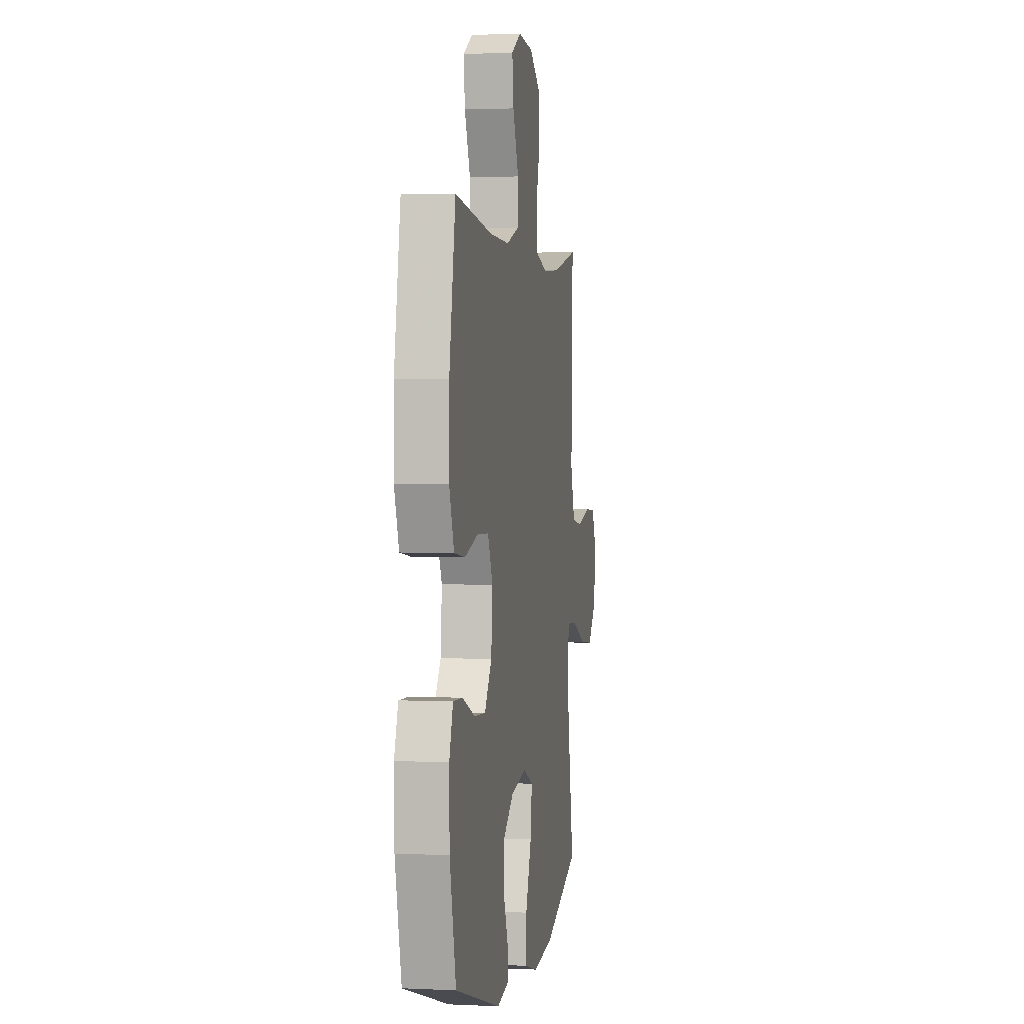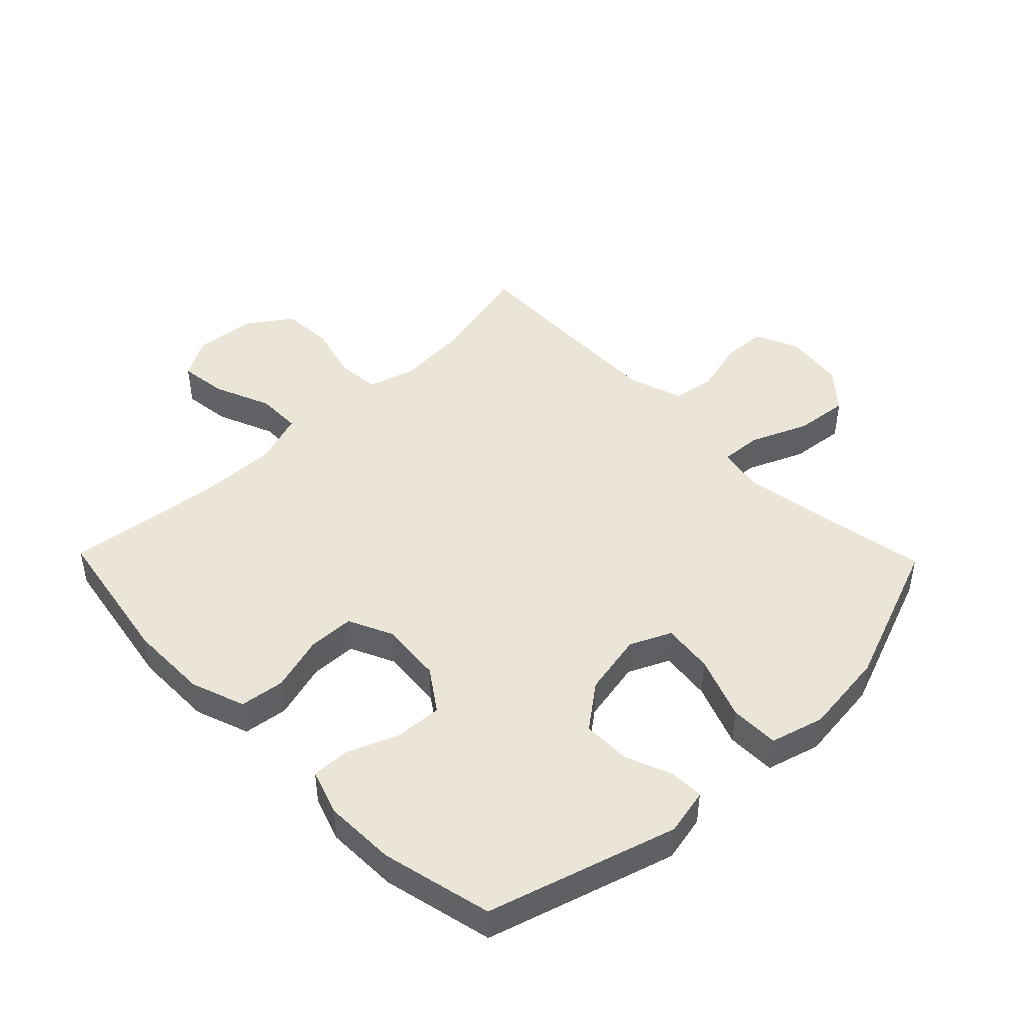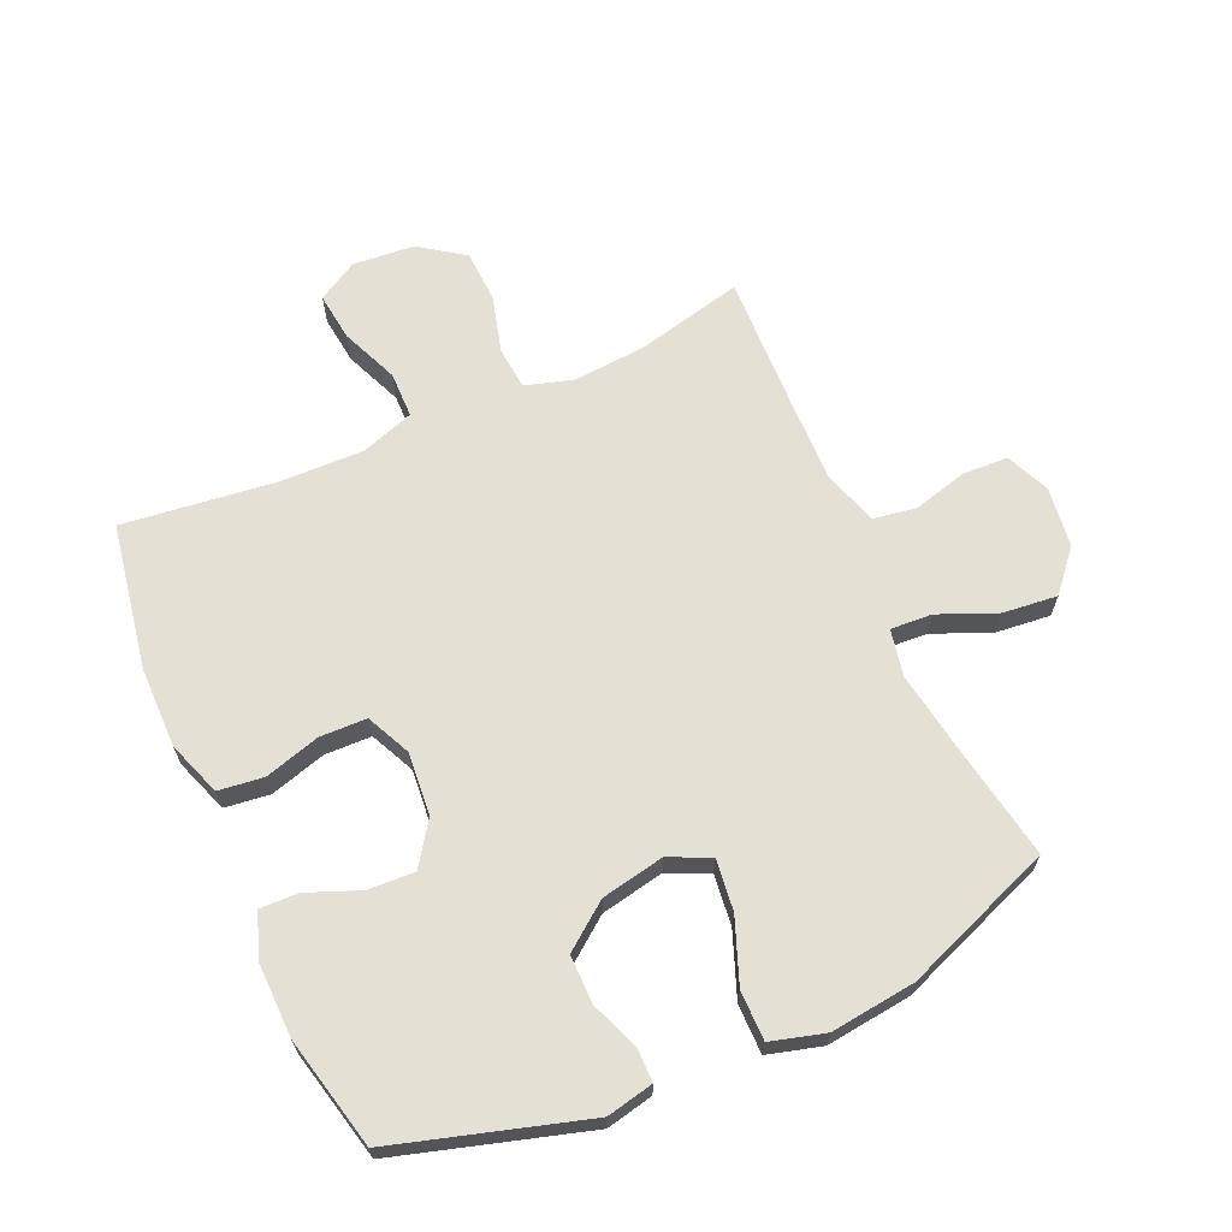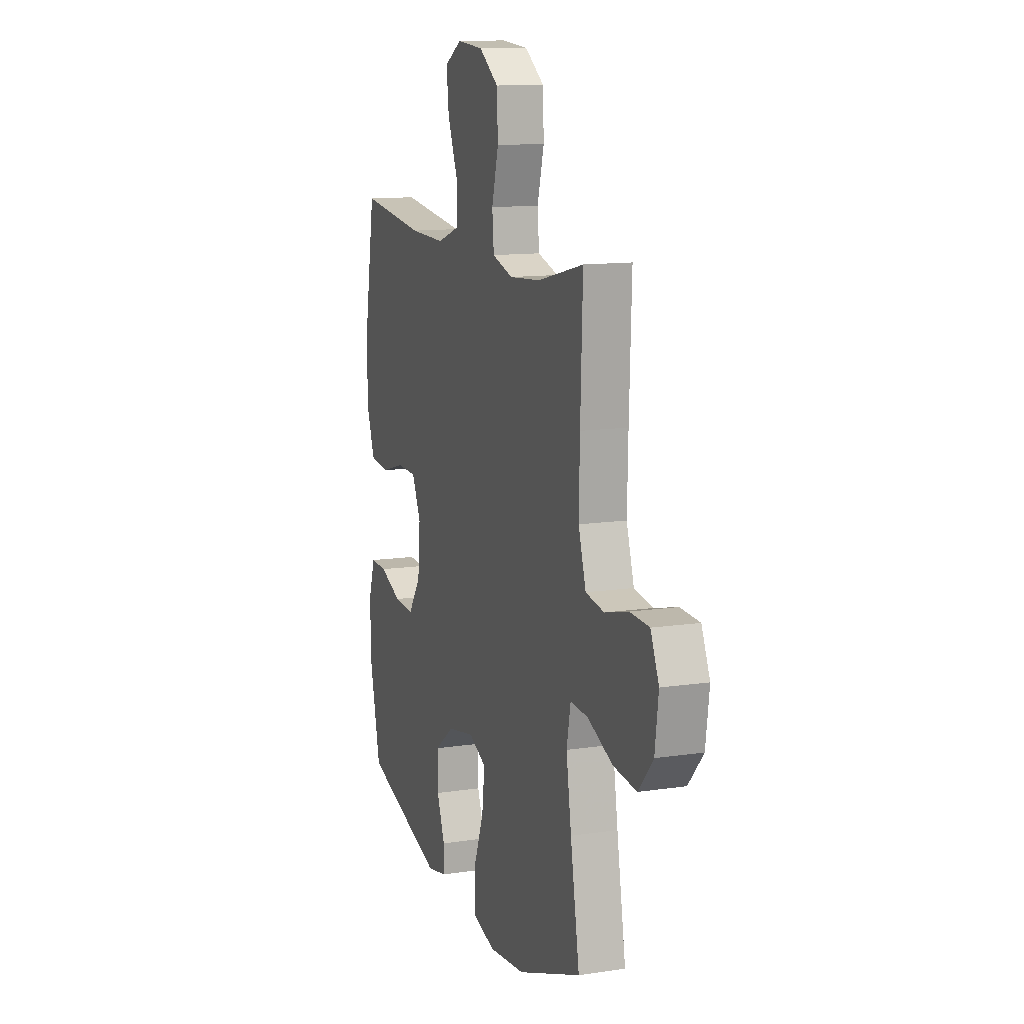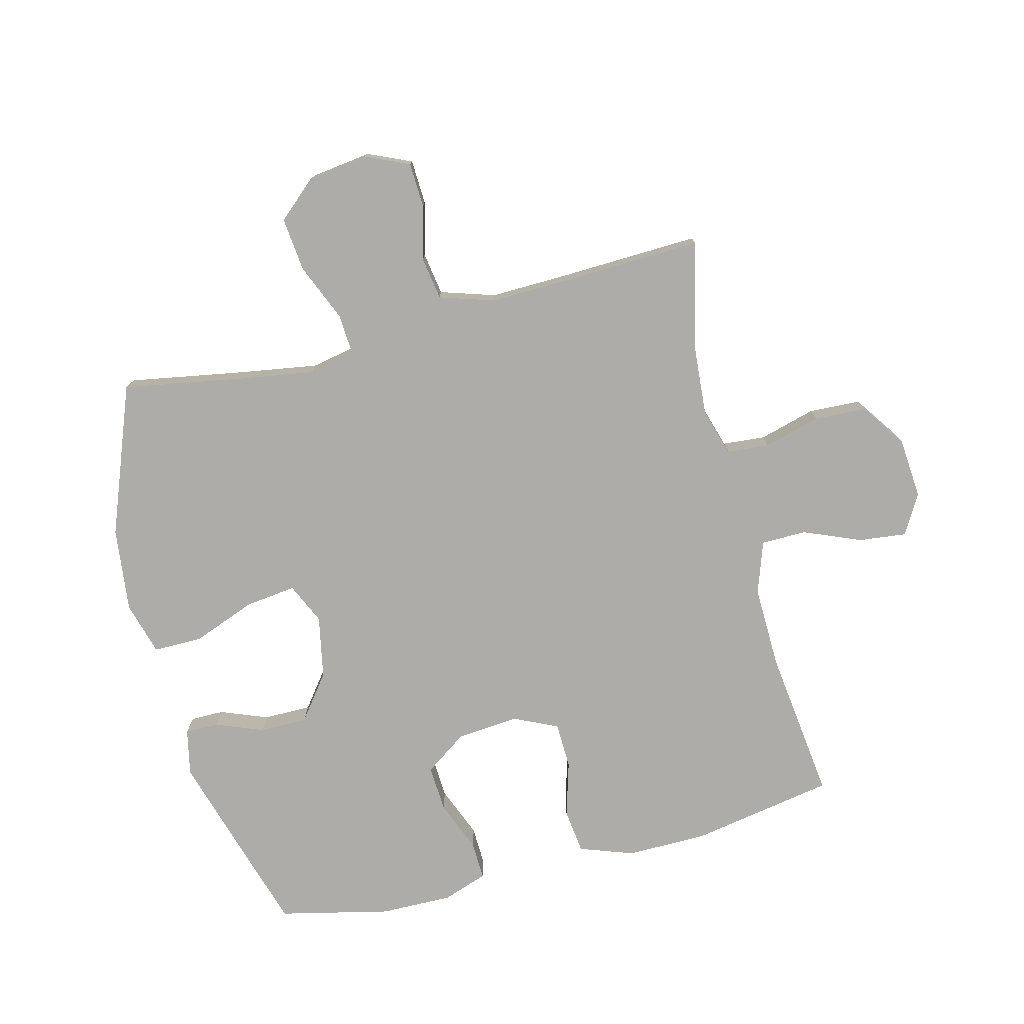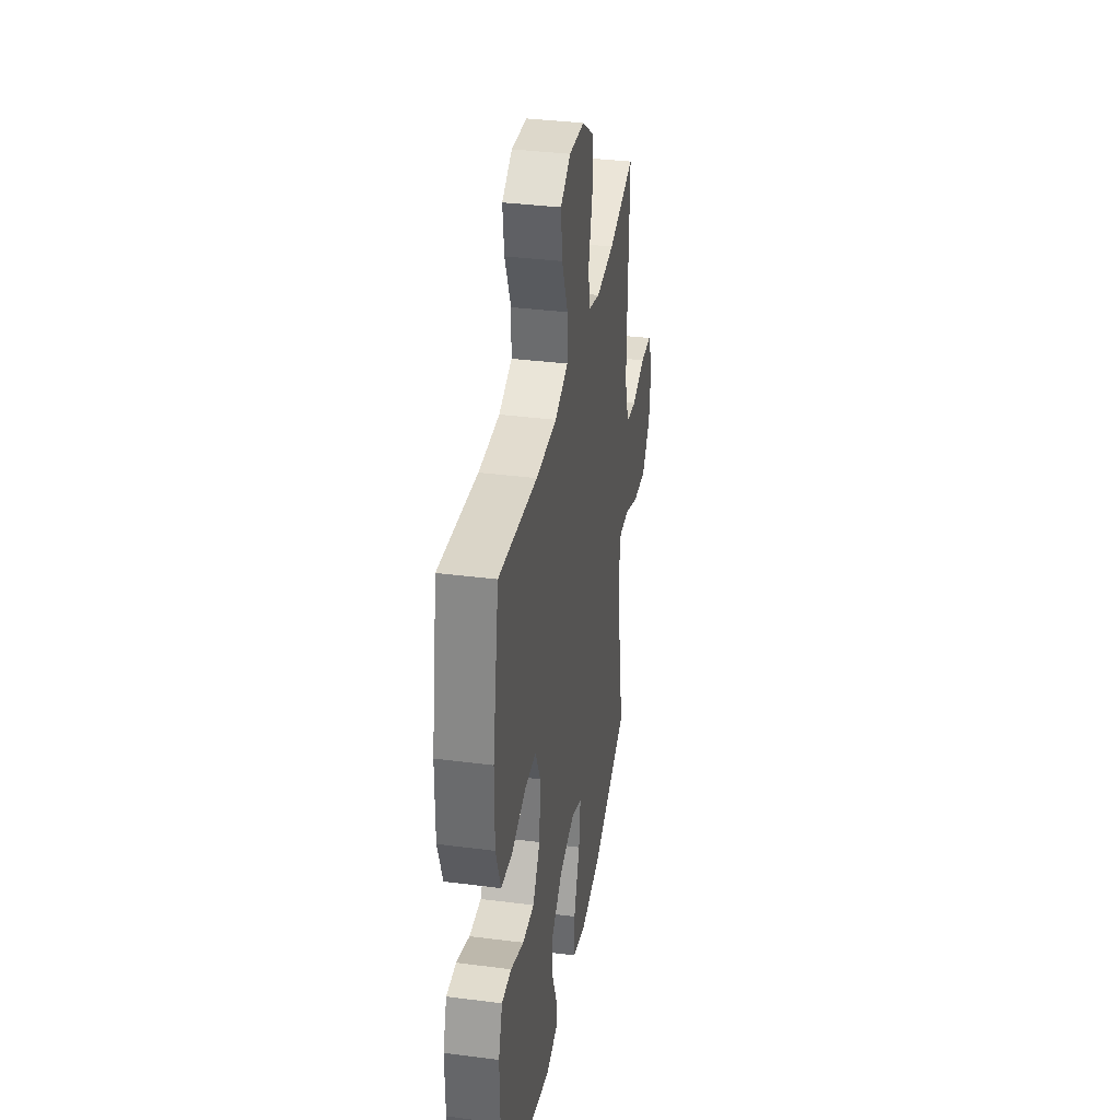
<metadata>
{"format":"obj","ext":"obj","renderer":"f3d","projection":"perspective","resolution":1024,"background":"white","views":[{"elev":1.8,"azim":99.8,"up":"+Z"},{"elev":45.8,"azim":135.8,"up":"+Y"},{"elev":65.9,"azim":156.0,"up":"+Y"},{"elev":12.5,"azim":-109.3,"up":"+Z"},{"elev":-76.8,"azim":-75.7,"up":"+Y"},{"elev":35.8,"azim":99.6,"up":"+Z"}]}
</metadata>
<code>
v 0.5 0.07 0.5
v 0.541 0.07 0.268
v 0.542 0.07 0.139
v 0.511 0.07 0.052
v 0.439 0.07 0.043
v 0.35 0.07 0.069
v 0.275 0.07 0.067
v 0.242 0.07 -0.004
v 0.251 0.07 -0.104
v 0.298 0.07 -0.172
v 0.373 0.07 -0.168
v 0.456 0.07 -0.135
v 0.518 0.07 -0.133
v 0.543 0.07 -0.206
v 0.541 0.07 -0.322
v 0.5 0.07 -0.5
v 0.197 0.07 -0.59
v 0.122 0.07 -0.574
v 0.122 0.07 -0.52
v 0.152 0.07 -0.443
v 0.152 0.07 -0.366
v 0.08 0.07 -0.311
v -0.021 0.07 -0.291
v -0.087 0.07 -0.321
v -0.077 0.07 -0.403
v -0.038 0.07 -0.505
v -0.038 0.07 -0.584
v -0.124 0.07 -0.608
v -0.26 0.07 -0.592
v -0.5 0.07 -0.5
v -0.466 0.07 -0.305
v -0.447 0.07 -0.185
v -0.462 0.07 -0.11
v -0.528 0.07 -0.114
v -0.621 0.07 -0.153
v -0.708 0.07 -0.162
v -0.763 0.07 -0.099
v -0.776 0.07 -0.002
v -0.745 0.07 0.068
v -0.673 0.07 0.071
v -0.586 0.07 0.048
v -0.517 0.07 0.059
v -0.489 0.07 0.147
v -0.492 0.07 0.276
v -0.5 0.07 0.5
v -0.329 0.07 0.459
v -0.213 0.07 0.45
v -0.136 0.07 0.473
v -0.13 0.07 0.542
v -0.155 0.07 0.633
v -0.151 0.07 0.717
v -0.079 0.07 0.767
v 0.019 0.07 0.775
v 0.083 0.07 0.738
v 0.074 0.07 0.661
v 0.036 0.07 0.569
v 0.037 0.07 0.496
v 0.121 0.07 0.467
v 0.254 0.07 0.47
v 0.5 0 0.5
v 0.541 0 0.268
v 0.542 0 0.139
v 0.511 0 0.052
v 0.439 0 0.043
v 0.35 0 0.069
v 0.275 0 0.067
v 0.242 0 -0.004
v 0.251 0 -0.104
v 0.298 0 -0.172
v 0.373 0 -0.168
v 0.456 0 -0.135
v 0.518 0 -0.133
v 0.543 0 -0.206
v 0.541 0 -0.322
v 0.5 0 -0.5
v 0.197 0 -0.59
v 0.122 0 -0.574
v 0.122 0 -0.52
v 0.152 0 -0.443
v 0.152 0 -0.366
v 0.08 0 -0.311
v -0.021 0 -0.291
v -0.087 0 -0.321
v -0.077 0 -0.403
v -0.038 0 -0.505
v -0.038 0 -0.584
v -0.124 0 -0.608
v -0.26 0 -0.592
v -0.5 0 -0.5
v -0.466 0 -0.305
v -0.447 0 -0.185
v -0.462 0 -0.11
v -0.528 0 -0.114
v -0.621 0 -0.153
v -0.708 0 -0.162
v -0.763 0 -0.099
v -0.776 0 -0.002
v -0.745 0 0.068
v -0.673 0 0.071
v -0.586 0 0.048
v -0.517 0 0.059
v -0.489 0 0.147
v -0.492 0 0.276
v -0.5 0 0.5
v -0.329 0 0.459
v -0.213 0 0.45
v -0.136 0 0.473
v -0.13 0 0.542
v -0.155 0 0.633
v -0.151 0 0.717
v -0.079 0 0.767
v 0.019 0 0.775
v 0.083 0 0.738
v 0.074 0 0.661
v 0.036 0 0.569
v 0.037 0 0.496
v 0.121 0 0.467
v 0.254 0 0.47
f 54 55 56
f 53 54 56
f 52 53 56
f 51 52 56
f 50 51 56
f 49 50 56
f 48 49 56 57
f 47 48 57 58
f 44 45 46
f 43 44 46 47
f 47 58 59
f 43 47 59
f 42 43 59
f 39 40 41
f 38 39 41
f 37 38 41
f 36 37 41
f 35 36 41
f 34 35 41
f 33 34 41 42
f 29 30 31
f 28 29 31
f 27 28 31
f 26 27 31
f 25 26 31
f 24 25 31 32
f 23 24 32 33
f 18 19 20
f 17 18 20
f 16 17 20
f 15 16 20
f 14 15 20
f 13 14 20
f 12 13 20
f 11 12 20
f 10 11 20 21
f 9 10 21 22
f 4 5 6
f 3 4 6
f 2 3 6
f 1 2 6
f 59 1 6
f 59 6 7
f 42 59 7 8
f 23 33 42
f 22 23 42
f 9 22 42
f 8 9 42
f 115 114 113
f 115 113 112
f 115 112 111
f 115 111 110
f 115 110 109
f 115 109 108
f 116 115 108 107
f 117 116 107 106
f 105 104 103
f 106 105 103 102
f 118 117 106
f 118 106 102
f 118 102 101
f 100 99 98
f 100 98 97
f 100 97 96
f 100 96 95
f 100 95 94
f 100 94 93
f 101 100 93 92
f 90 89 88
f 90 88 87
f 90 87 86
f 90 86 85
f 90 85 84
f 91 90 84 83
f 92 91 83 82
f 79 78 77
f 79 77 76
f 79 76 75
f 79 75 74
f 79 74 73
f 79 73 72
f 79 72 71
f 79 71 70
f 80 79 70 69
f 81 80 69 68
f 65 64 63
f 65 63 62
f 65 62 61
f 65 61 60
f 65 60 118
f 66 65 118
f 67 66 118 101
f 101 92 82
f 101 82 81
f 101 81 68
f 101 68 67
f 1 60 61 2
f 2 61 62 3
f 3 62 63 4
f 4 63 64 5
f 5 64 65 6
f 6 65 66 7
f 7 66 67 8
f 8 67 68 9
f 9 68 69 10
f 10 69 70 11
f 11 70 71 12
f 12 71 72 13
f 13 72 73 14
f 14 73 74 15
f 15 74 75 16
f 16 75 76 17
f 17 76 77 18
f 18 77 78 19
f 19 78 79 20
f 20 79 80 21
f 21 80 81 22
f 22 81 82 23
f 23 82 83 24
f 24 83 84 25
f 25 84 85 26
f 26 85 86 27
f 27 86 87 28
f 28 87 88 29
f 29 88 89 30
f 30 89 90 31
f 31 90 91 32
f 32 91 92 33
f 33 92 93 34
f 34 93 94 35
f 35 94 95 36
f 36 95 96 37
f 37 96 97 38
f 38 97 98 39
f 39 98 99 40
f 40 99 100 41
f 41 100 101 42
f 42 101 102 43
f 43 102 103 44
f 44 103 104 45
f 45 104 105 46
f 46 105 106 47
f 47 106 107 48
f 48 107 108 49
f 49 108 109 50
f 50 109 110 51
f 51 110 111 52
f 52 111 112 53
f 53 112 113 54
f 54 113 114 55
f 55 114 115 56
f 56 115 116 57
f 57 116 117 58
f 58 117 118 59
f 59 118 60 1

</code>
